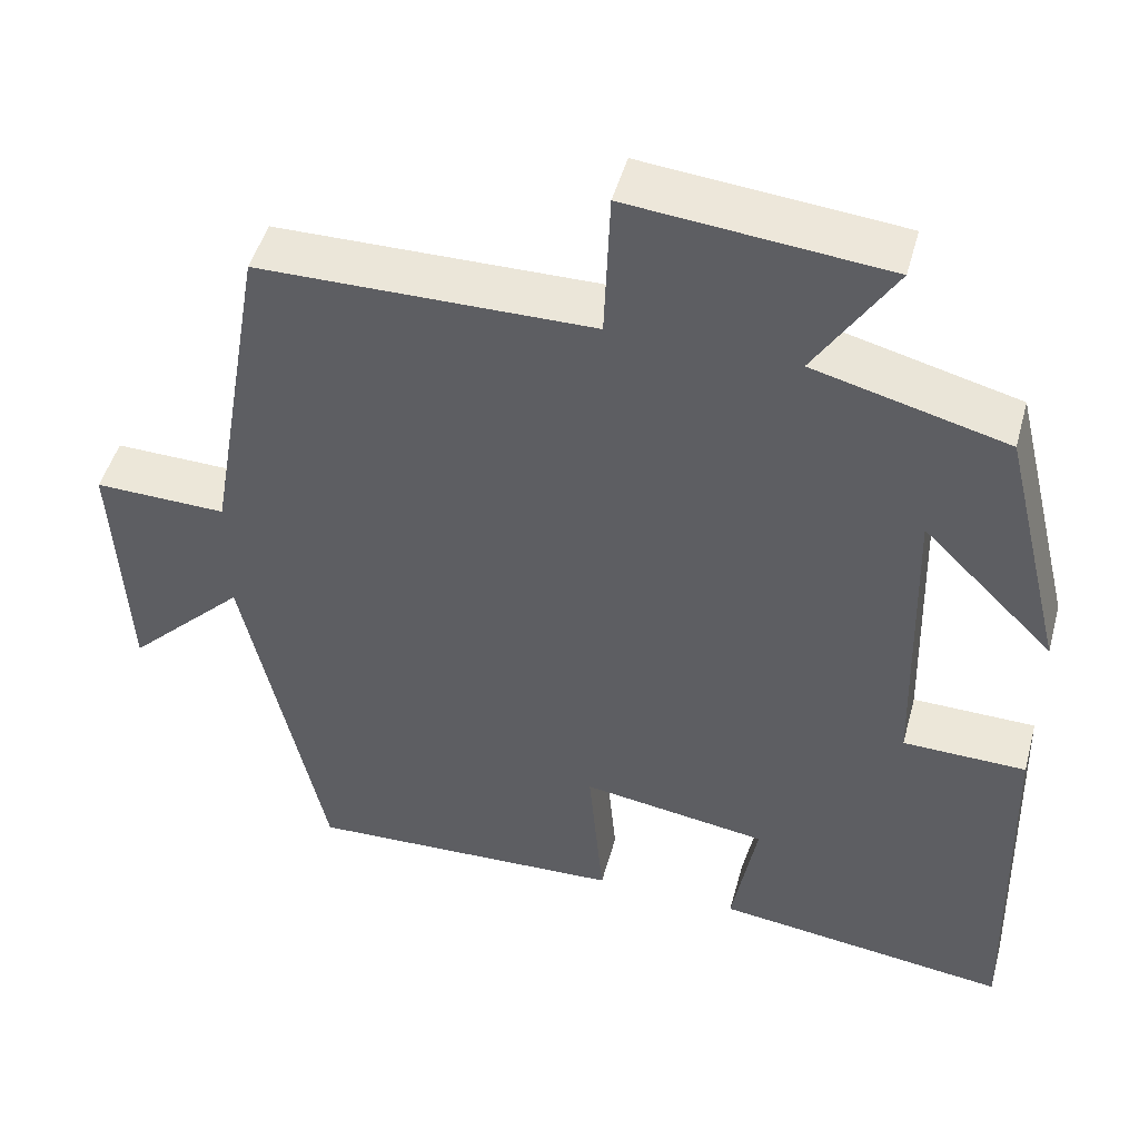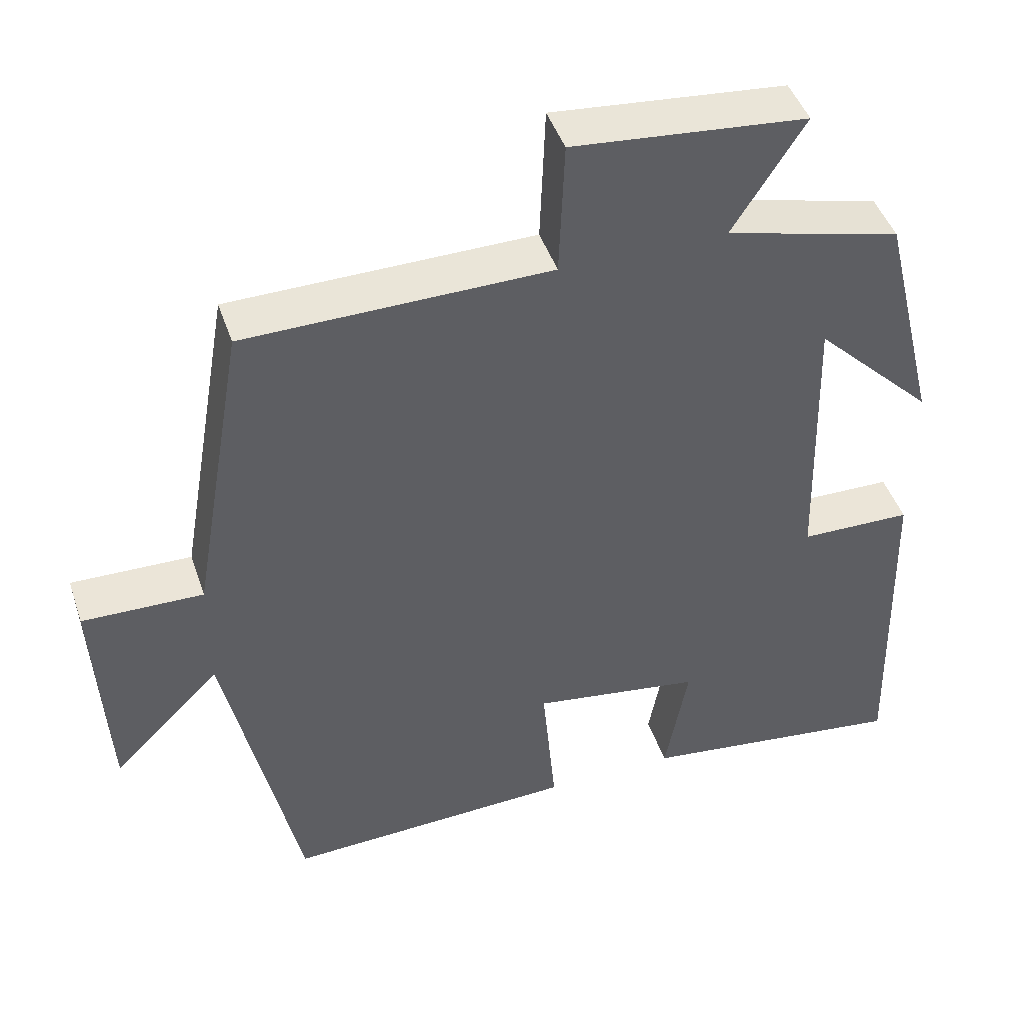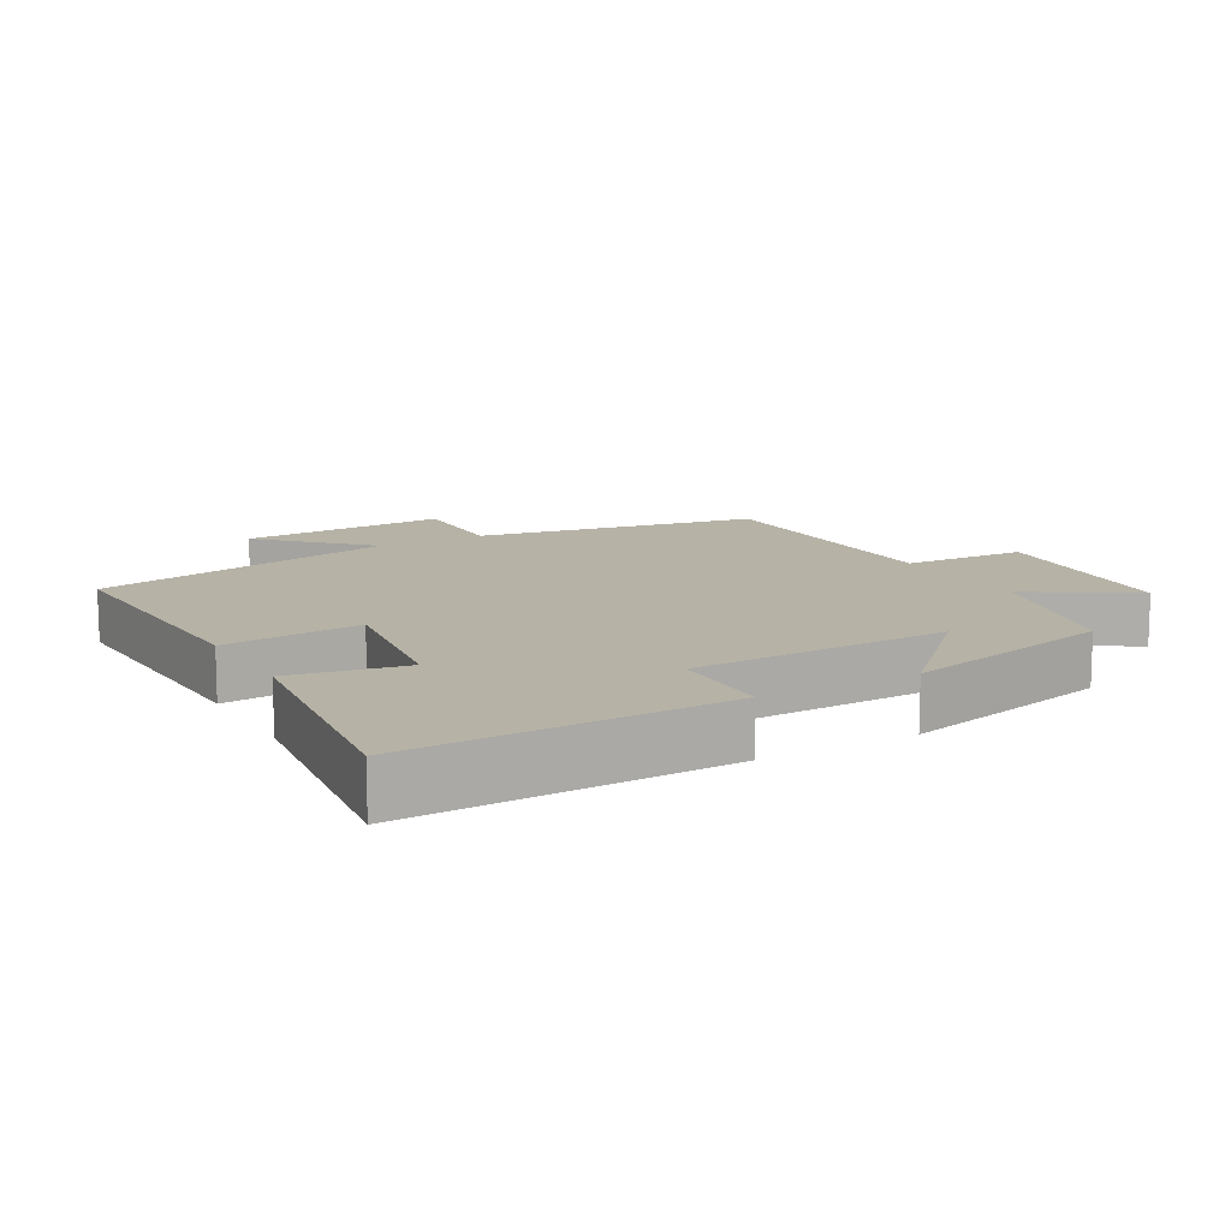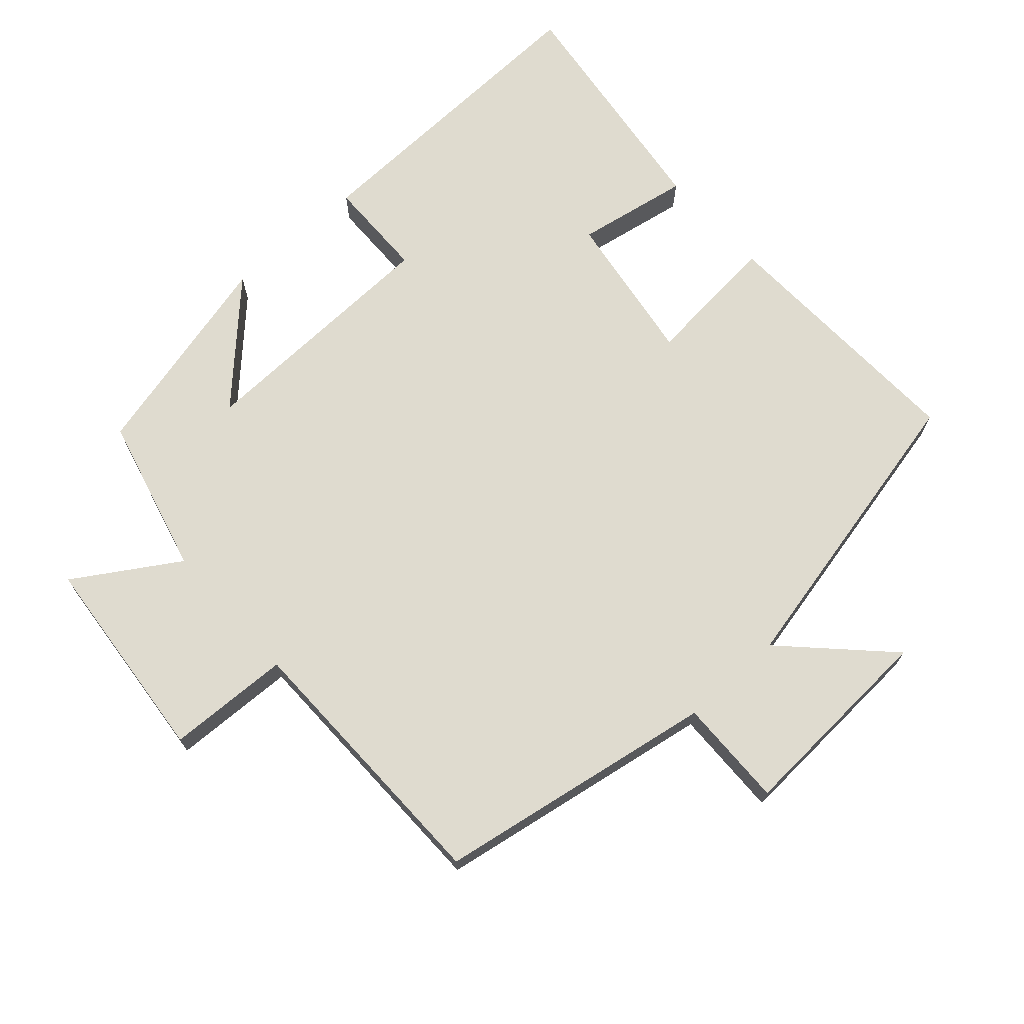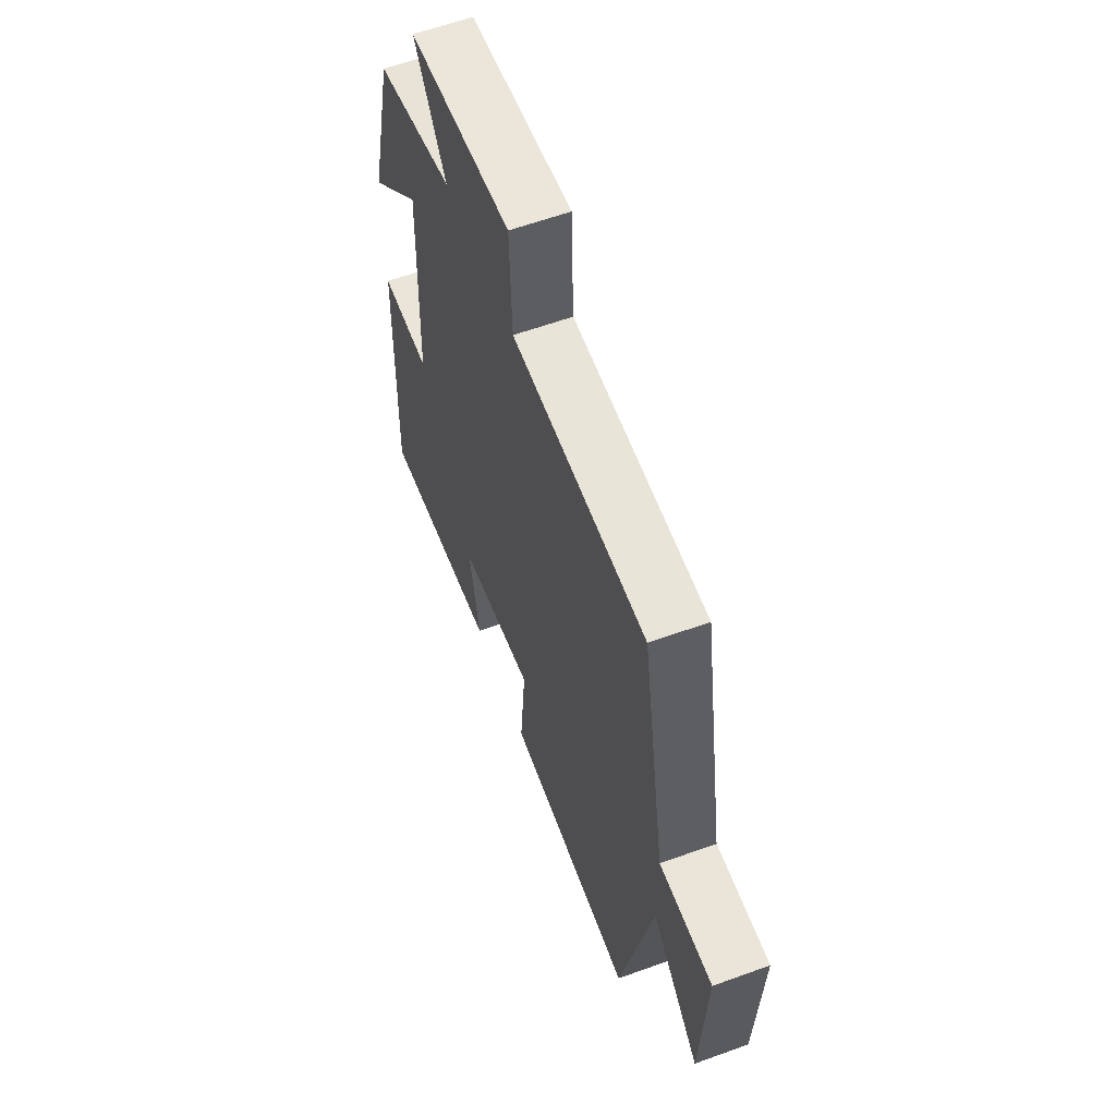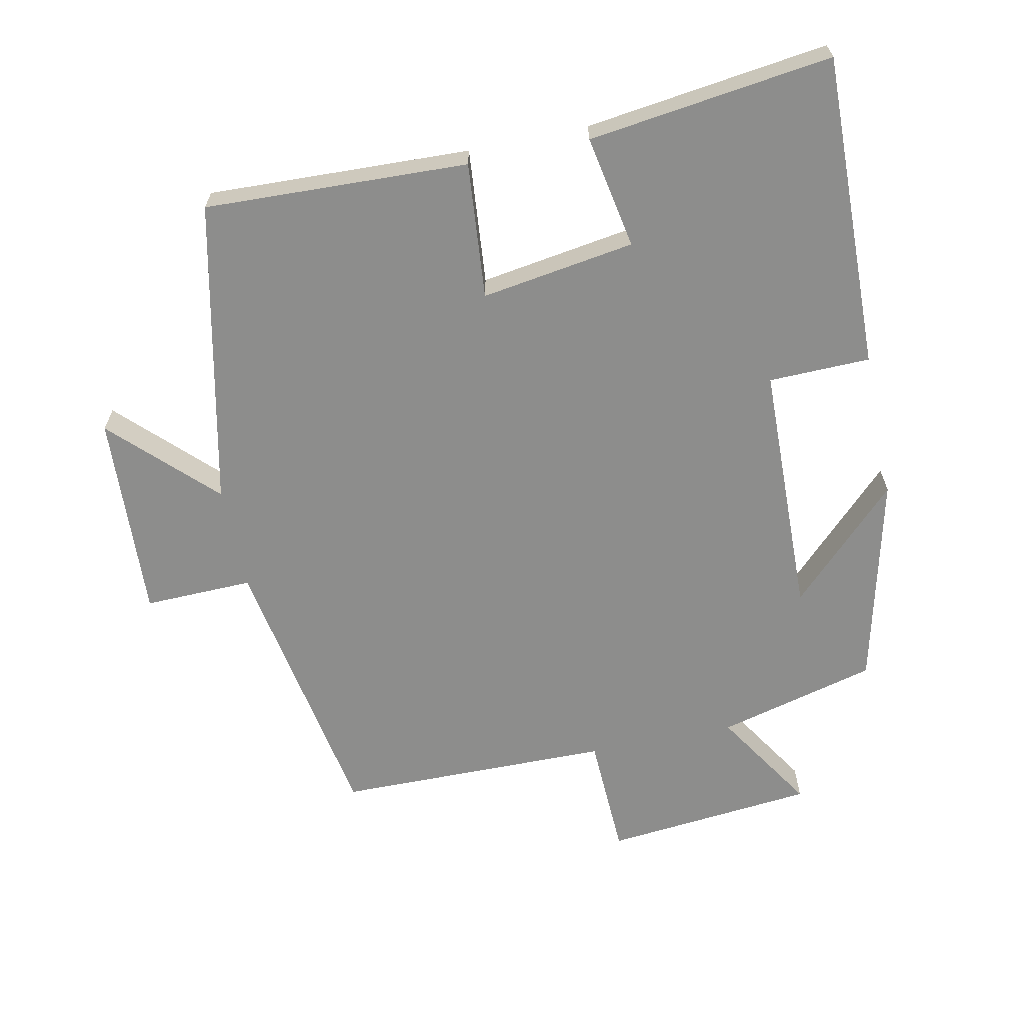
<metadata>
{"format":"obj","ext":"obj","renderer":"f3d","projection":"perspective","resolution":1024,"background":"white","views":[{"elev":47.8,"azim":-164.9,"up":"+Z"},{"elev":45.3,"azim":161.7,"up":"+Z"},{"elev":12.2,"azim":-119.6,"up":"+Y"},{"elev":70.4,"azim":48.0,"up":"+Y"},{"elev":60.2,"azim":69.6,"up":"+Z"},{"elev":-64.4,"azim":-168.2,"up":"+Y"}]}
</metadata>
<code>
v 0.403 0.07 -0.515
v 0.019 0.07 -0.5
v 0.037 0.07 -0.301
v -0.187 0.07 -0.335
v -0.157 0.07 -0.5
v -0.512 0.07 -0.546
v -0.5 0.07 -0.087
v -0.352 0.07 -0.084
v -0.342 0.07 0.288
v -0.5 0.07 0.131
v -0.425 0.07 0.44
v -0.193 0.07 0.5
v -0.288 0.07 0.65
v 0.02 0.07 0.68
v 0.027 0.07 0.5
v 0.429 0.07 0.496
v 0.5 0.07 0.086
v 0.659 0.07 0.09
v 0.643 0.07 -0.212
v 0.5 0.07 -0.07
v 0.403 0 -0.515
v 0.019 0 -0.5
v 0.037 0 -0.301
v -0.187 0 -0.335
v -0.157 0 -0.5
v -0.512 0 -0.546
v -0.5 0 -0.087
v -0.352 0 -0.084
v -0.342 0 0.288
v -0.5 0 0.131
v -0.425 0 0.44
v -0.193 0 0.5
v -0.288 0 0.65
v 0.02 0 0.68
v 0.027 0 0.5
v 0.429 0 0.496
v 0.5 0 0.086
v 0.659 0 0.09
v 0.643 0 -0.212
v 0.5 0 -0.07
f 17 18 19 20
f 15 16 17 20
f 15 20 1
f 12 13 14 15
f 9 10 11 12
f 8 9 12 15
f 5 6 7 8
f 4 5 8
f 3 4 8 15
f 1 2 3
f 1 3 15
f 40 39 38 37
f 40 37 36 35
f 21 40 35
f 35 34 33 32
f 32 31 30 29
f 35 32 29 28
f 28 27 26 25
f 28 25 24
f 35 28 24 23
f 23 22 21
f 35 23 21
f 1 21 22 2
f 2 22 23 3
f 3 23 24 4
f 4 24 25 5
f 5 25 26 6
f 6 26 27 7
f 7 27 28 8
f 8 28 29 9
f 9 29 30 10
f 10 30 31 11
f 11 31 32 12
f 12 32 33 13
f 13 33 34 14
f 14 34 35 15
f 15 35 36 16
f 16 36 37 17
f 17 37 38 18
f 18 38 39 19
f 19 39 40 20
f 20 40 21 1

</code>
